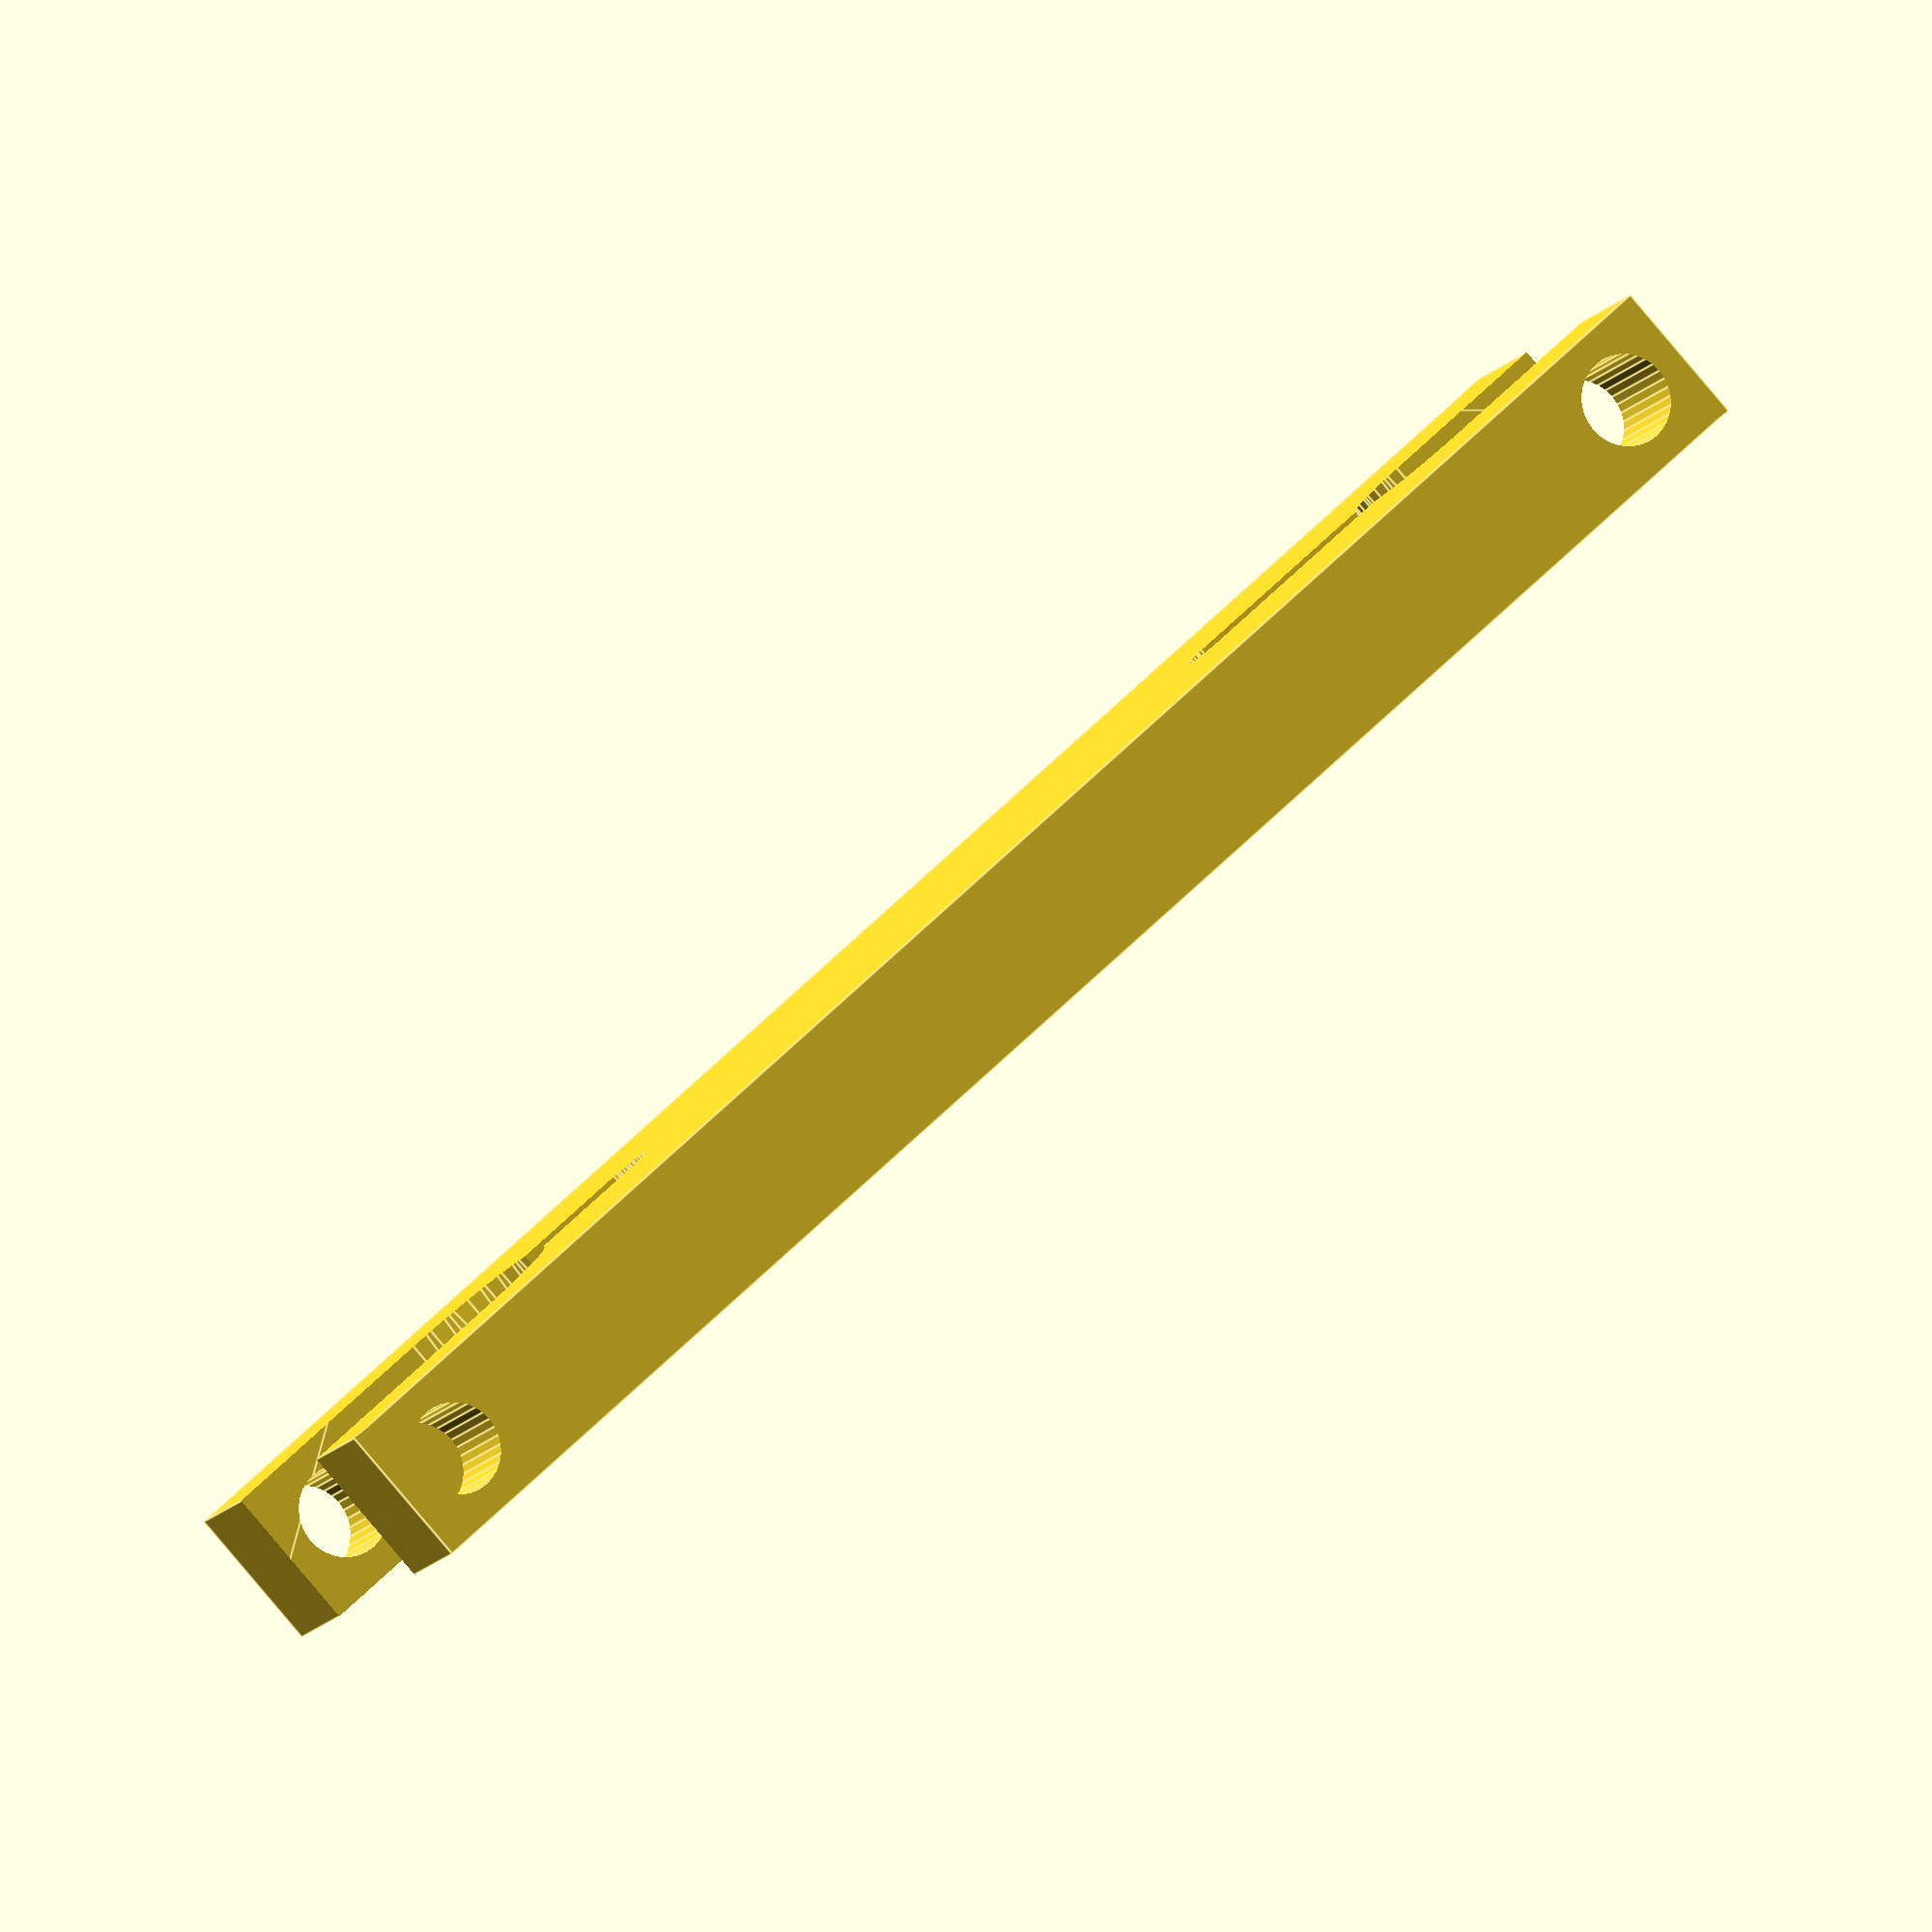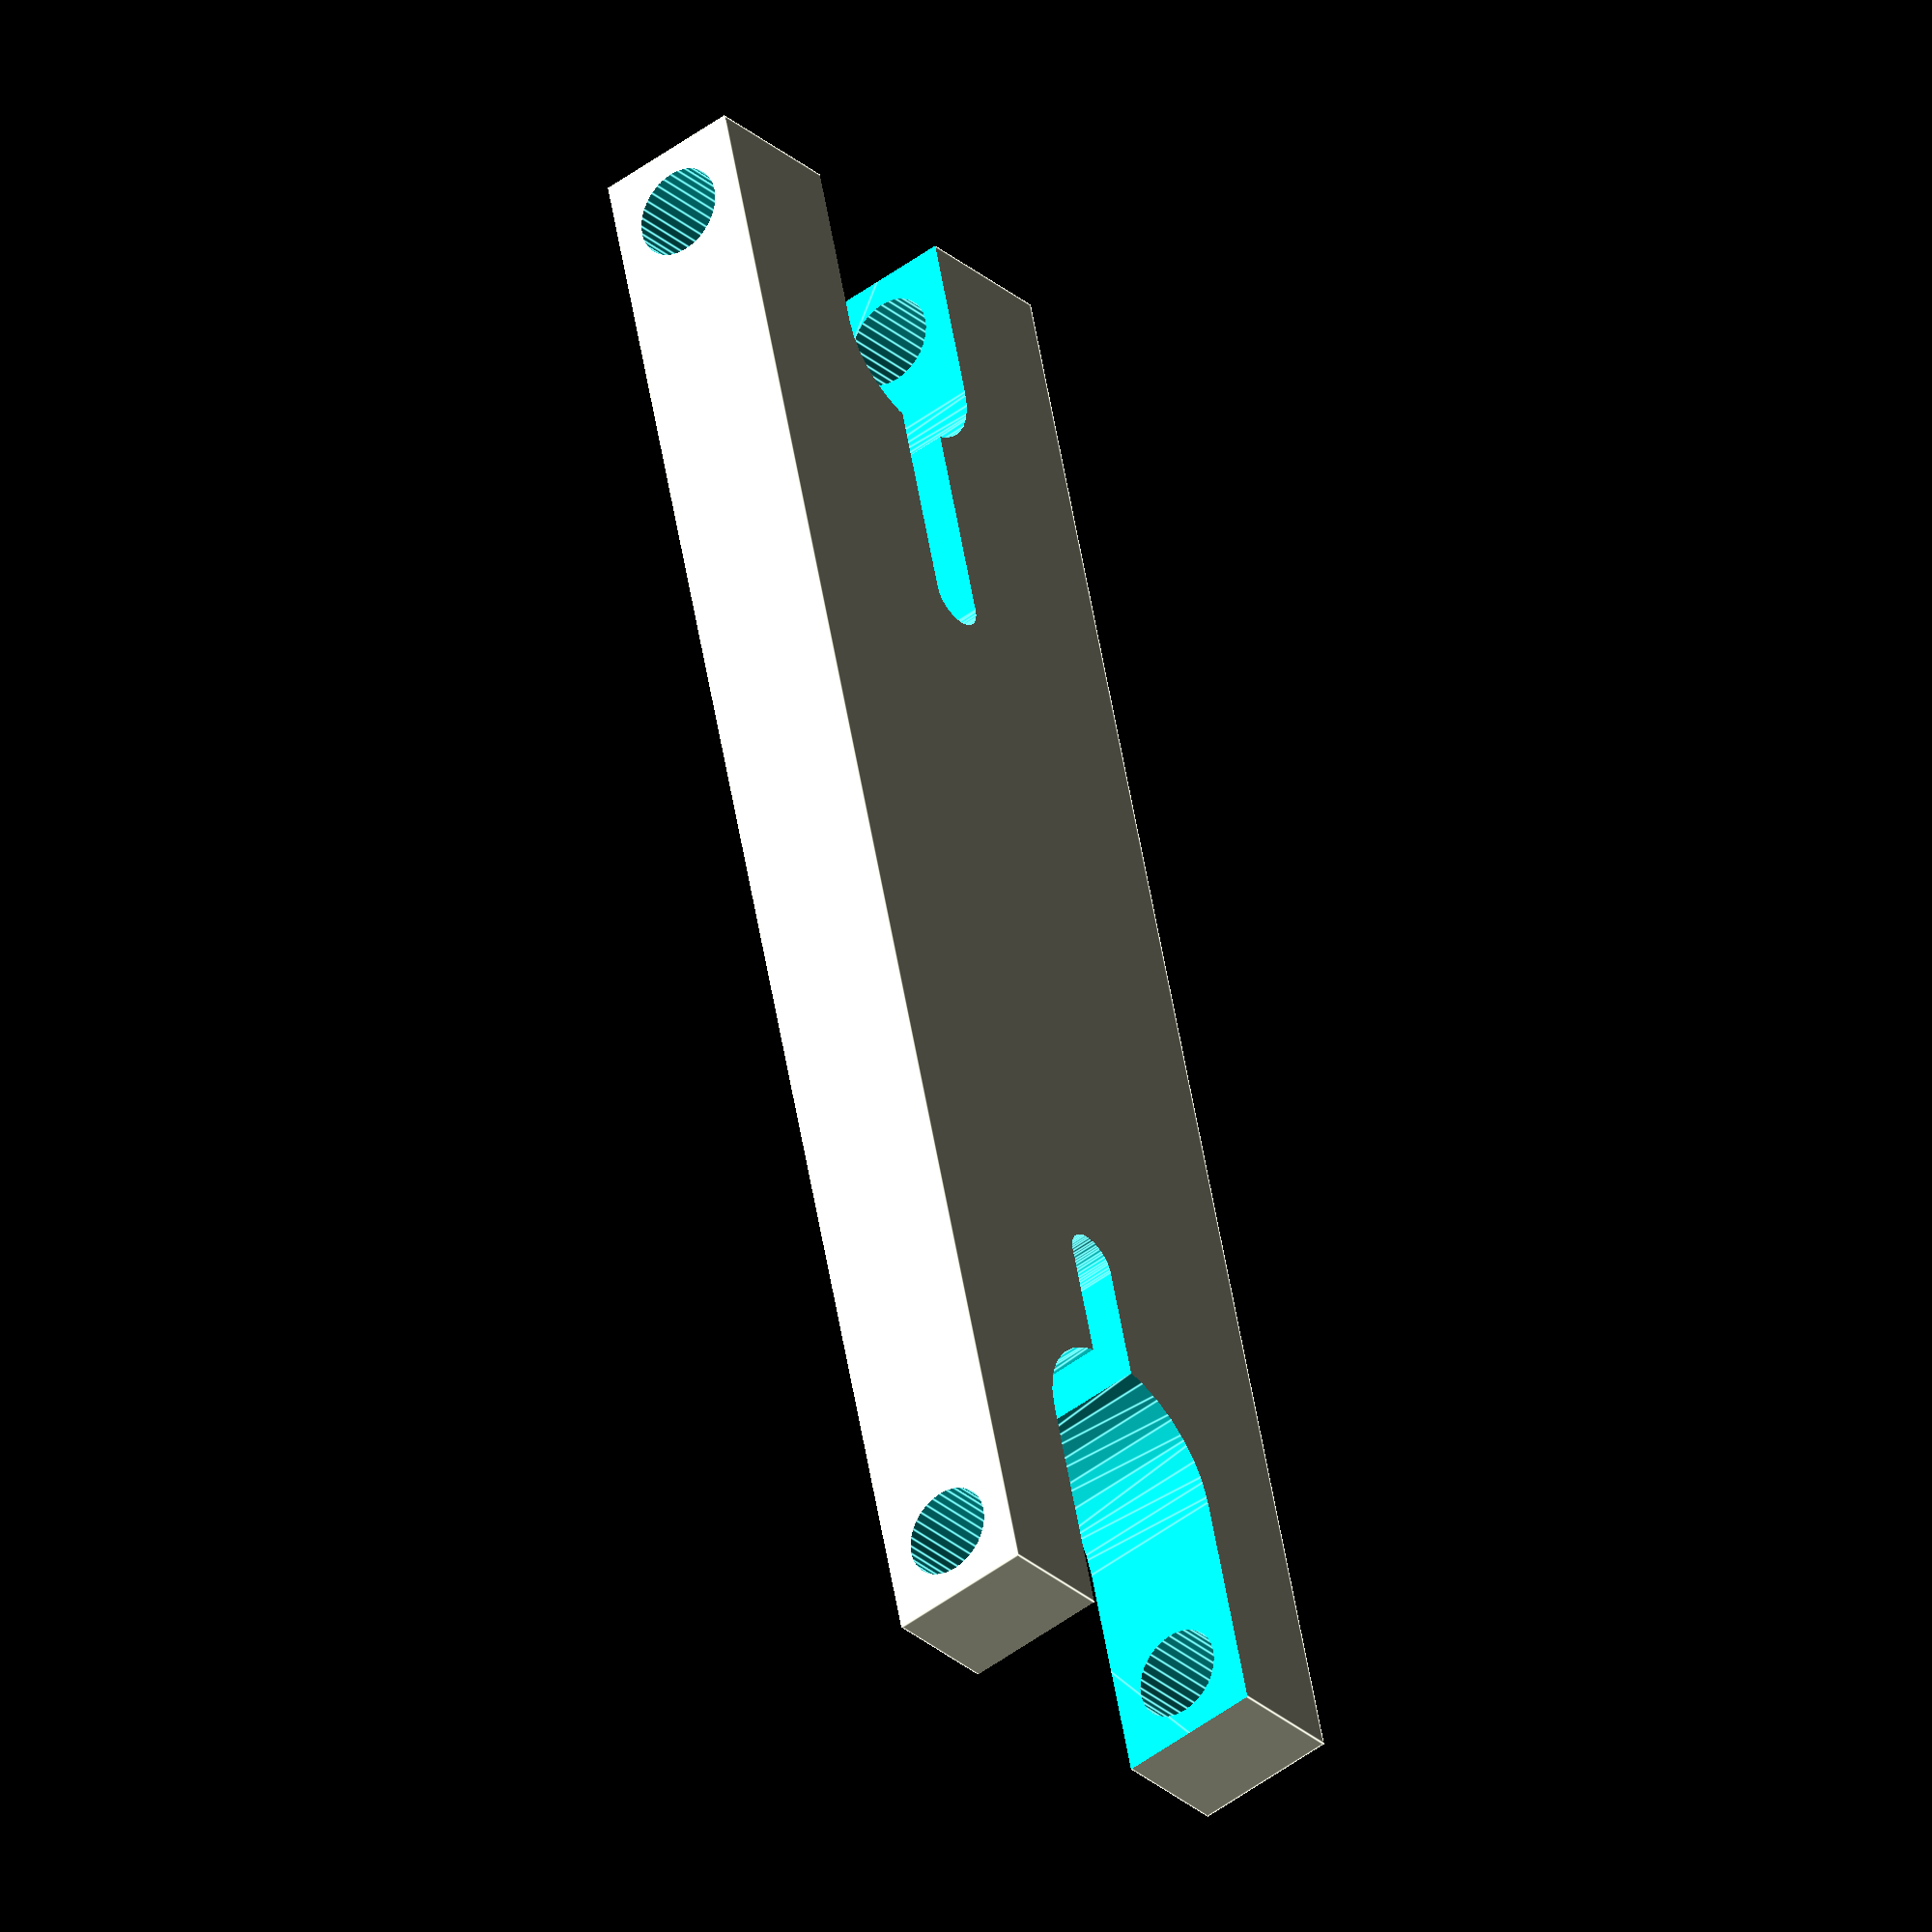
<openscad>
// simple parametric tensioner for Y-axis belt
// print 2 times (left/right)

BOLTD=8.1;          // bolt diameter
BEARD=6.1;          // bearing bolt diameter
SCREWD=3.1;         // screw diameter
XDIM=max(BOLTD, BEARD)*2;

THICK=5;            // thickness
LEN=60;             // overall length

NOTHING=.000001;    // next to nothing
$fn=32;

difference() {
    cube([XDIM, LEN, THICK], center=true);
    translate([0, -LEN/2, 0]) {
        minkowski() {
            cylinder(r=BOLTD/2, h=THICK*2, center=true);
            cube(size=[NOTHING, BOLTD*2, NOTHING], center=true);
        }
        minkowski() {
            cylinder(r=1, h=THICK*2, center=true);
            cube(size=[NOTHING, XDIM*2, 10], center=true);
        }
    }
    translate([0, LEN/2, 0]) {
        minkowski() {
            cylinder(r=BEARD/2, h=THICK*2, center=true);
            cube(size=[NOTHING, BEARD*2, NOTHING], center=true);
        }
        minkowski() {
            cylinder(r=1, h=THICK*2, center=true);
            cube(size=[NOTHING, XDIM*2, NOTHING], center=true);
        }
    }
    rotate([0, 90, 0]) {
        translate([0, -LEN/2+THICK/2, 0]) {
            cylinder(r=SCREWD/2, h=XDIM*2, center=true);
        }
        translate([0, LEN/2-THICK/2, 0]) {
            cylinder(r=SCREWD/2, h=XDIM*2, center=true);
        }
    }
    
}

//.

</openscad>
<views>
elev=84.5 azim=293.6 roll=220.2 proj=o view=edges
elev=228.1 azim=165.5 roll=230.0 proj=o view=edges
</views>
